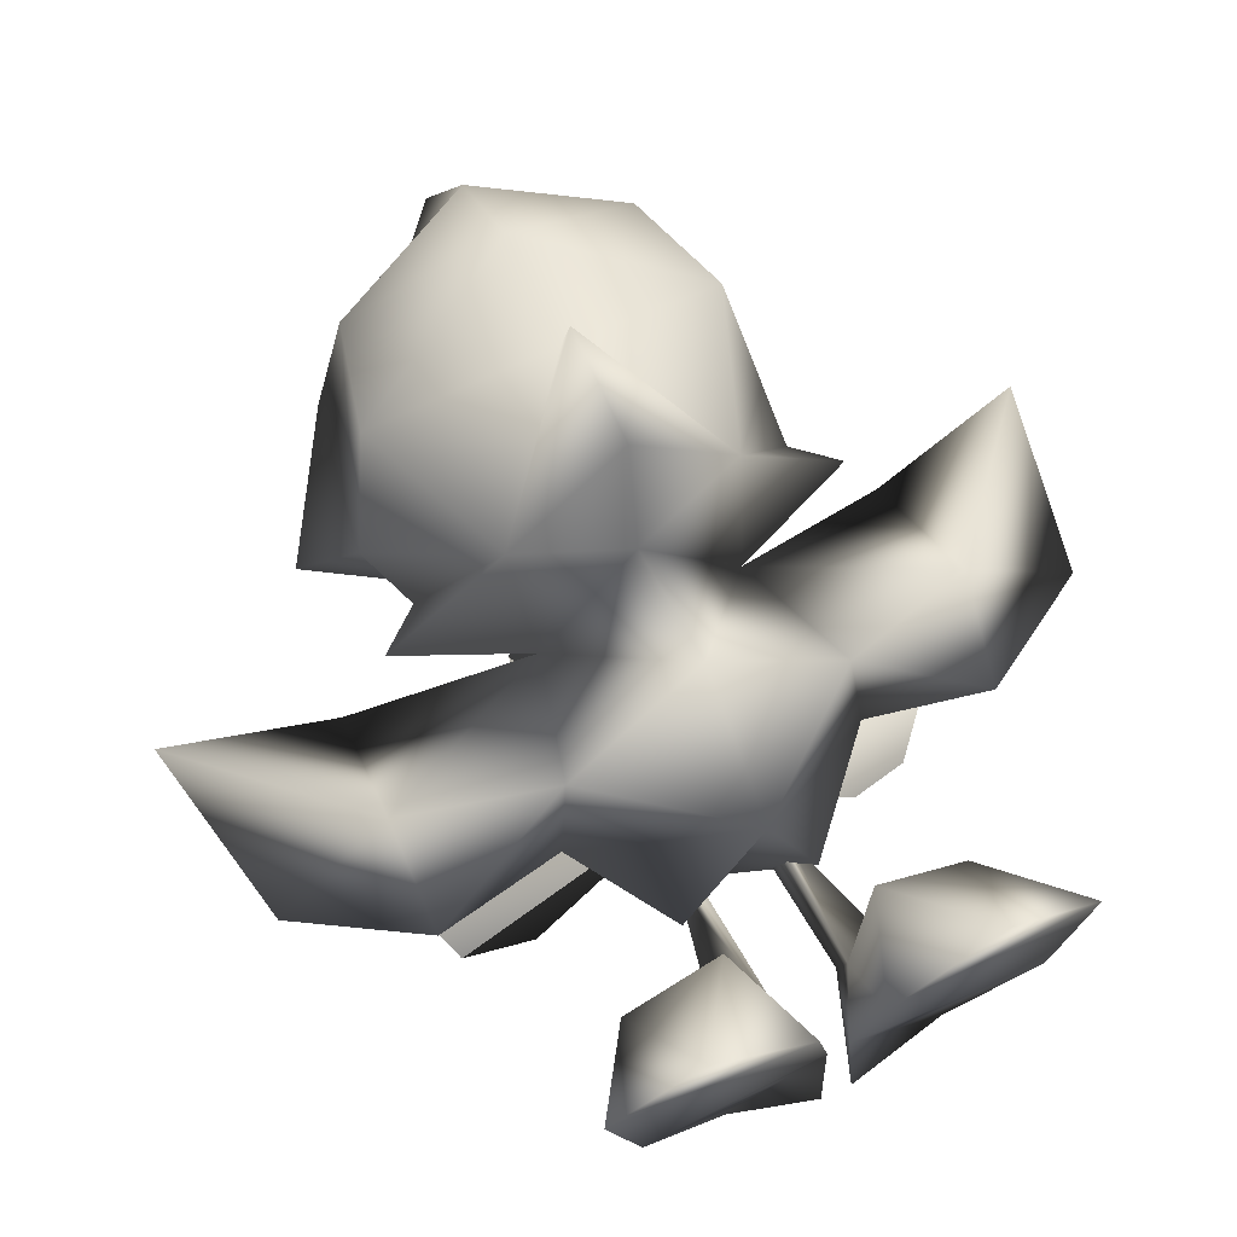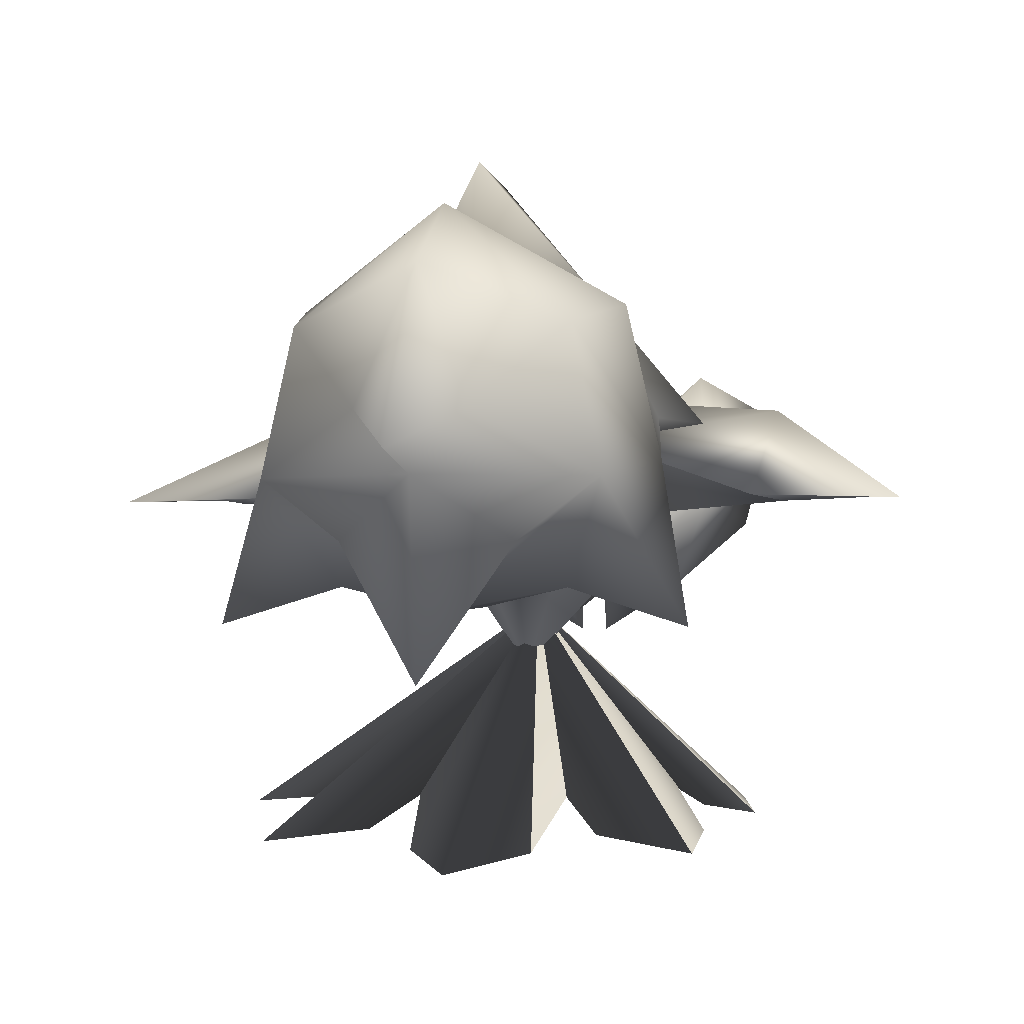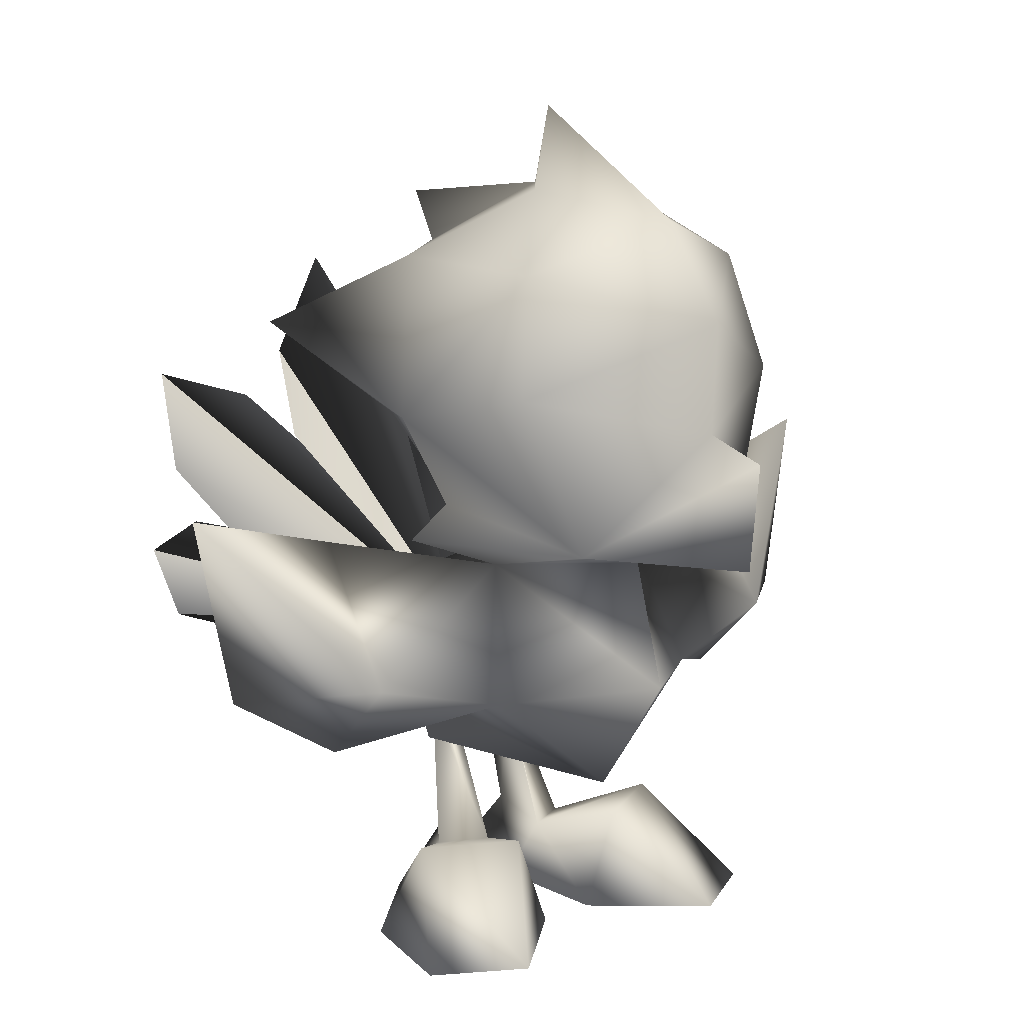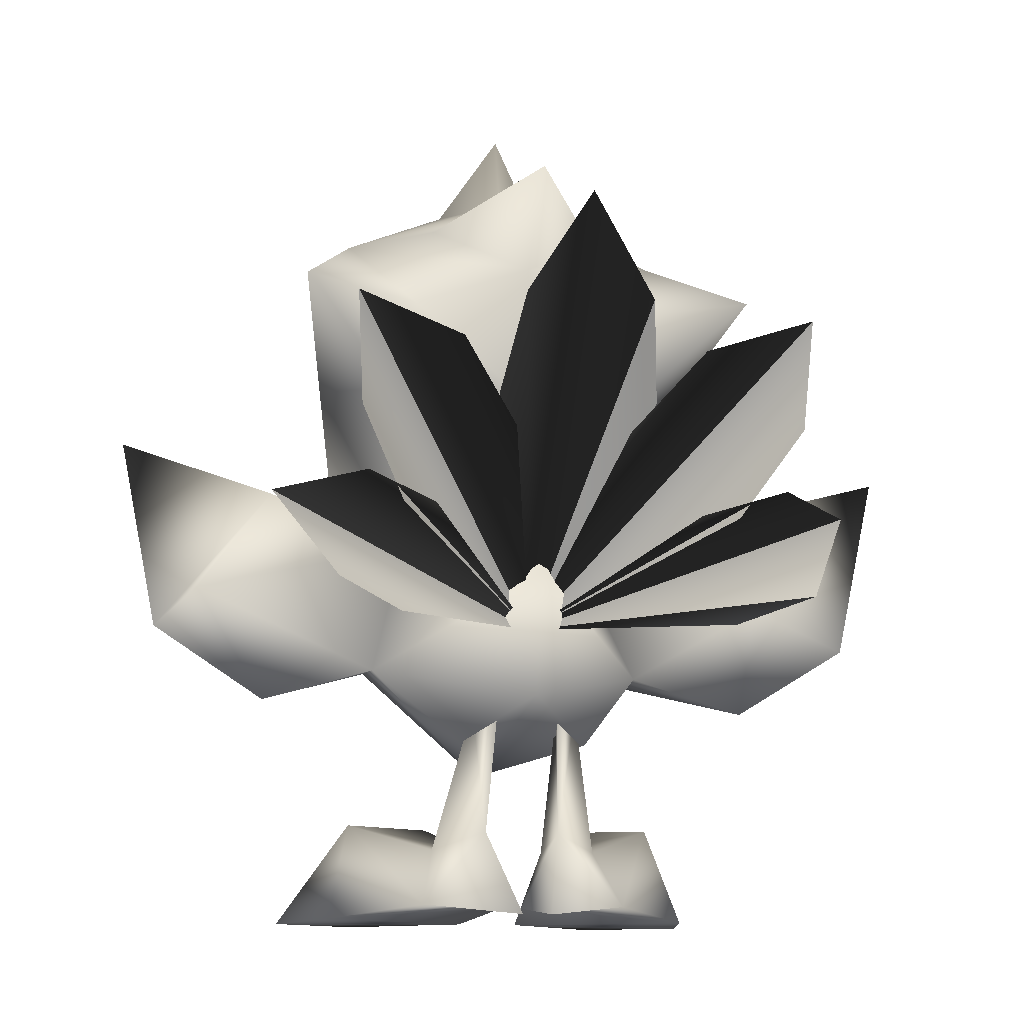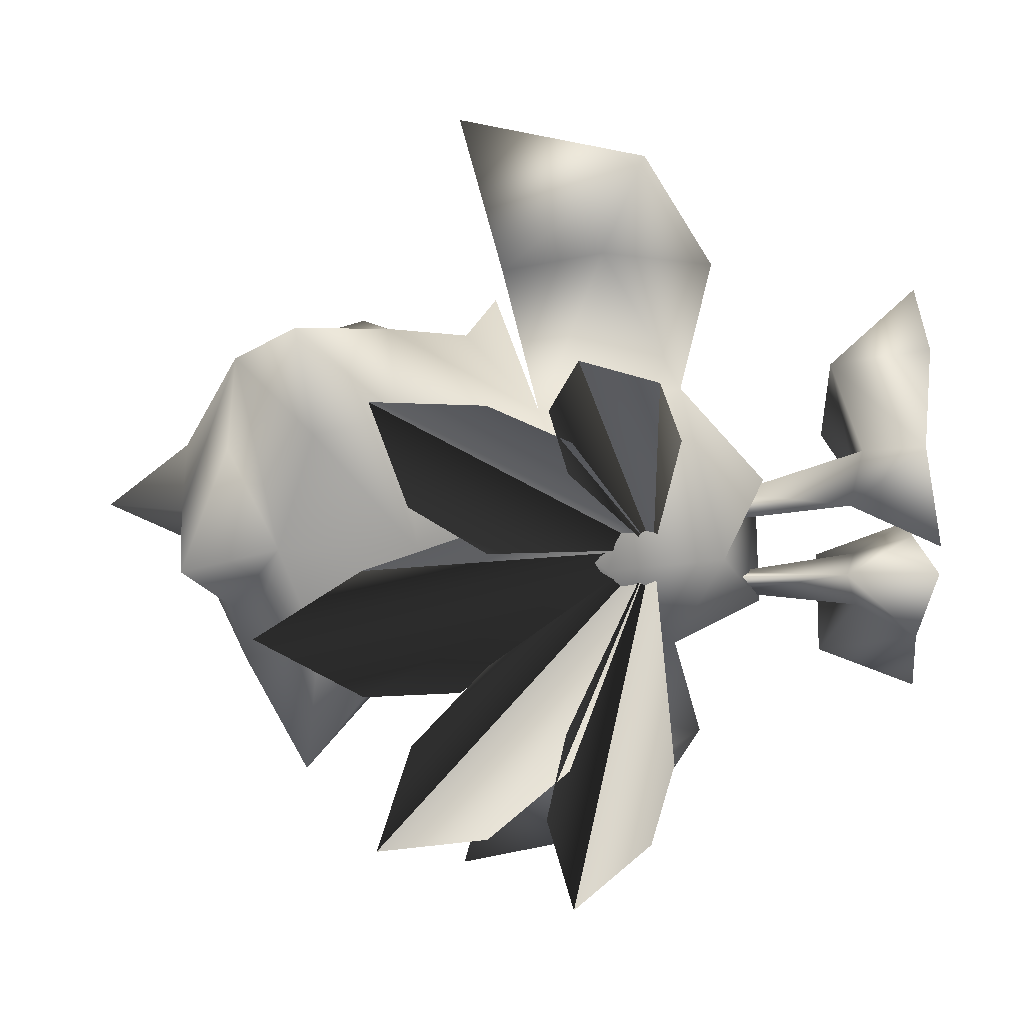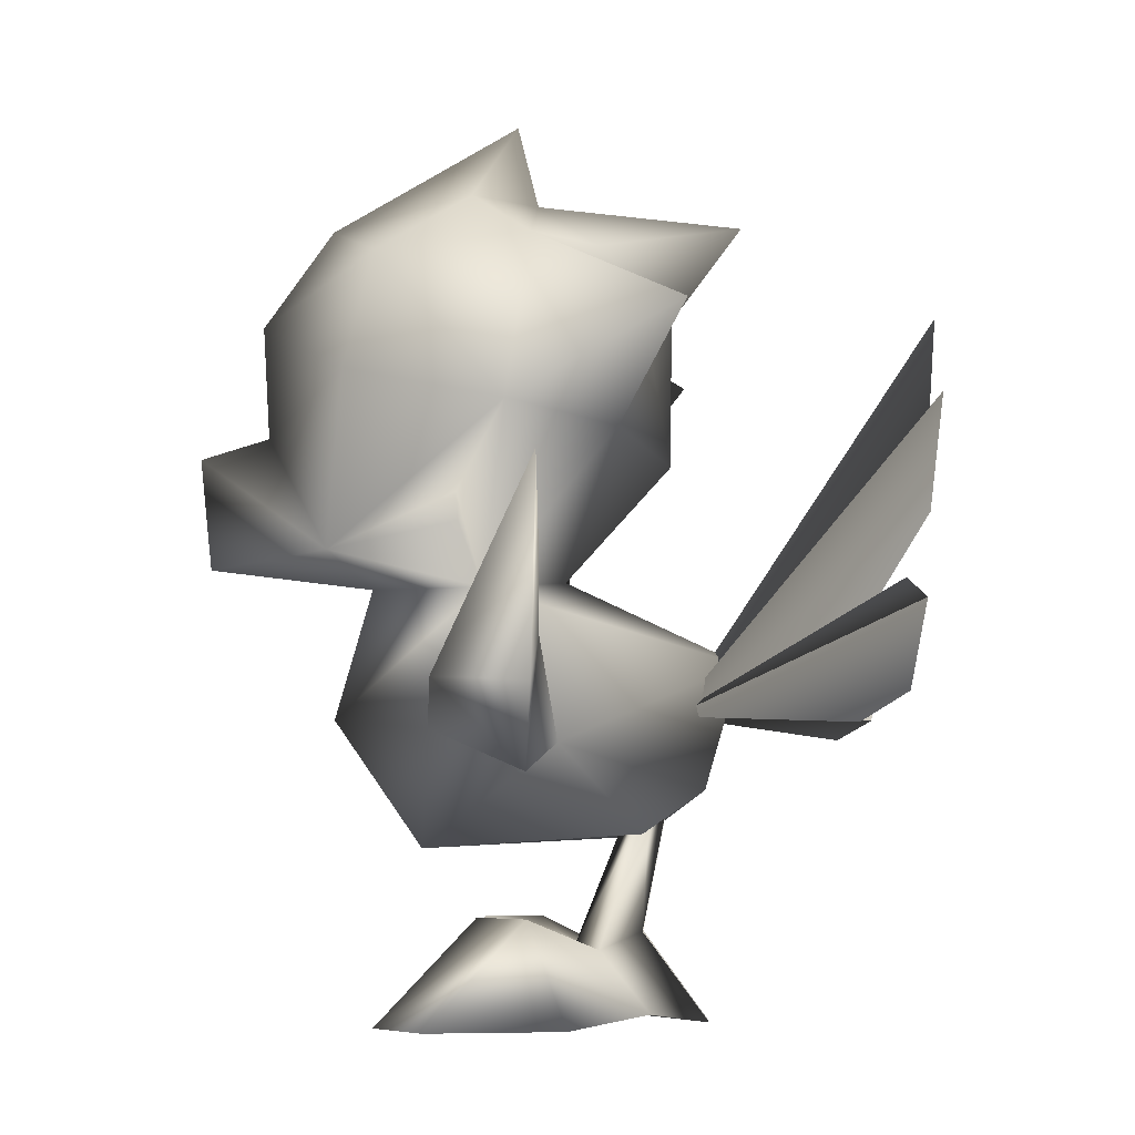
<metadata>
{"format":"obj","ext":"obj","renderer":"f3d","projection":"perspective","resolution":1024,"background":"white","views":[{"elev":67.2,"azim":-24.9,"up":"+Z"},{"elev":-1.2,"azim":-165.5,"up":"+Z"},{"elev":12.7,"azim":-40.8,"up":"+Y"},{"elev":-12.1,"azim":166.0,"up":"+Y"},{"elev":-71.8,"azim":-90.0,"up":"+Z"},{"elev":-6.4,"azim":92.0,"up":"+Y"}]}
</metadata>
<code>
v 0.1281 0.0131 -0.09184
v 0.1068 0.07952 -0.03733
v 0.05041 0.0804 -0.008543
v -0.3058 0.3567 0.128
v -0.3019 0.2612 0.0314
v 0.0522 0.09825 -0.08287
v 0.02073 0.0131 -0.03139
v 0.02557 0 -0.1548
v -0.1019 0.4661 0.0874
v 0.04368 0 0.0947
v -0.1557 0.2969 0.004291
v -0.2971 0.5115 0.01936
v -0.4785 0.561 0.01345
v 0.2241 0 -0.007686
v 0.194 0.113 0.03607
v 0.2631 0 0.1376
v 0.08776 0.1136 0.09406
v 0.1612 0 0.1974
v -0.4348 0.3438 0.02034
v 0.1728 0.2969 0.004291
v -0.111 0.0131 -0.09184
v -0.0897 0.07952 -0.03733
v 0.3019 0.2612 0.0314
v 0.3058 0.3567 0.128
v -0.003663 0.0131 -0.03139
v -0.03512 0.09825 -0.08287
v -0.03333 0.0804 -0.008543
v -0.008493 0 -0.1548
v 0.2971 0.5115 0.01936
v 0.4785 0.561 0.01346
v 0.4348 0.3438 0.02034
v -0.1769 0.113 0.03607
v -0.207 0 -0.007686
v -0.2461 0 0.1376
v -0.02661 0 0.0947
v -0.07068 0.1136 0.09406
v -0.1441 0 0.1974
v -0.2606 0.3431 -0.3553
v 0.008536 0.333 -0.1168
v -0.288 0.43 -0.3668
v -0.183 0.3157 -0.3092
v -0.1393 0.6339 -0.0599
v 0.008536 0.4816 0.001532
v 0.1564 0.6339 -0.0599
v -0.241 0.5199 0.1037
v -0.1945 0.5568 0.1092
v 0.008536 0.3295 0.258
v 0.008536 0.4745 0.2168
v 0.2116 0.5568 0.1092
v 0.258 0.5199 0.1037
v 0.119 0.4661 0.0874
v 0.1589 0.3124 0.1419
v -0.1419 0.3124 0.1419
v 0.008536 0.4972 0.3979
v -0.1134 0.5061 0.2543
v 0.1304 0.5061 0.2543
v 0.008538 0.611 -0.1156
v -0.2299 0.461 -0.3553
v 0.008536 0.3903 -0.1922
v 0.008536 0.2516 -0.1518
v 0.08458 0.2025 -0.08361
v 0.008536 0.1882 0.1602
v -0.1454 0.4388 -0.3092
v -0.0675 0.2025 -0.08361
v 0.008536 0.622 0.4112
v 0.008536 0.6452 0.3347
v -0.05471 0.9077 0.1034
v -0.1512 0.8249 0.2009
v 0.008536 0.881 0.264
v -0.186 0.8356 0.03158
v 0.008538 1 0.05557
v -0.09267 0.8409 -0.03869
v -0.2162 0.6525 0.05735
v 0.008538 0.8816 -0.1957
v 0.008538 0.7763 -0.1169
v -0.1249 0.7336 -0.09006
v -0.2648 0.7478 -0.1332
v 0.07177 0.9077 0.1034
v 0.1682 0.8249 0.2009
v 0.2031 0.8356 0.03158
v 0.008538 0.9086 0.03238
v 0.1097 0.8409 -0.03869
v 0.2333 0.6525 0.05736
v 0.2002 0.6909 0.2309
v 0.142 0.7336 -0.09006
v 0.2819 0.7478 -0.1332
v 0.07091 0.2391 -0.09116
v 0.04456 0.2428 -0.1115
v 0.05308 0.2317 -0.06887
v -0.05383 0.2391 -0.09116
v -0.02748 0.2428 -0.1115
v -0.03601 0.2317 -0.06887
v 0.008536 0.333 -0.1168
v -0.06412 0.6609 -0.3971
v -0.08211 0.5575 -0.3409
v 0.008538 0.7775 -0.4112
v 0.08119 0.6609 -0.3971
v 0.09919 0.5575 -0.3409
v 0.008536 0.333 -0.1168
v 0.1472 0.6111 -0.3796
v 0.07478 0.5271 -0.3233
v 0.2676 0.6502 -0.3936
v 0.2596 0.527 -0.3796
v 0.2017 0.4349 -0.3233
v 0.008536 0.333 -0.1168
v 0.247 0.461 -0.3553
v 0.1624 0.4388 -0.3092
v 0.3538 0.43 -0.3668
v 0.2777 0.3431 -0.3553
v 0.2 0.3157 -0.3092
v -0.1301 0.6111 -0.3796
v 0.008536 0.333 -0.1168
v -0.05771 0.5271 -0.3233
v -0.2505 0.6502 -0.3936
v -0.2425 0.527 -0.3796
v -0.1846 0.4349 -0.3233
v 0.3854 0.3918 0.01451
v -0.3197 0.3918 0.01451
v -0.1833 0.6909 0.2309
v 0.008536 0.7714 0.3421
g 2355_t.obj/AnonymousMesh0
f 15 1 2
f 3 15 2
f 4 5 53
f 6 7 3
f 7 6 8
f 1 6 2
f 6 1 8
f 9 4 53
f 10 3 7
f 118 9 11
f 1 7 8
f 14 7 1
f 12 19 13
f 14 15 16
f 17 10 18
f 15 18 16
f 5 4 19
f 51 117 20
f 10 16 18
f 21 32 22
f 32 27 22
f 23 24 52
f 25 26 27
f 26 25 28
f 26 21 22
f 21 26 28
f 24 51 52
f 27 35 25
f 31 29 30
f 25 21 28
f 25 33 21
f 24 23 31
f 32 33 34
f 35 36 37
f 37 32 34
f 38 39 40
f 41 38 39
f 34 35 37
f 42 43 9
f 43 44 51
f 45 46 9
f 73 9 46
f 9 73 42
f 47 51 48
f 51 47 52
f 49 50 51
f 83 51 44
f 51 83 49
f 62 20 52
f 52 47 62
f 9 47 48
f 47 9 53
f 11 62 53
f 47 53 62
f 56 54 48
f 54 55 48
f 48 55 9
f 55 45 9
f 50 56 51
f 56 48 51
f 43 42 57
f 44 43 57
f 40 58 39
f 59 51 20
f 60 20 61
f 20 60 59
f 60 61 62
f 20 62 61
f 63 39 58
f 9 59 11
f 11 60 64
f 60 11 59
f 64 60 62
f 62 11 64
f 55 54 65
f 66 55 65
f 67 68 69
f 68 67 70
f 67 69 71
f 81 70 67
f 70 81 72
f 73 68 70
f 68 73 119
f 74 72 81
f 71 81 67
f 74 75 72
f 75 70 72
f 70 75 76
f 76 57 42
f 57 76 75
f 70 77 73
f 70 76 77
f 77 42 73
f 45 55 46
f 54 56 65
f 56 66 65
f 78 79 80
f 79 78 69
f 69 78 71
f 81 80 82
f 80 81 78
f 83 79 84
f 79 83 80
f 82 74 81
f 81 71 78
f 75 74 82
f 75 80 85
f 80 75 82
f 85 57 75
f 57 85 44
f 86 80 83
f 85 80 86
f 86 44 85
f 56 50 49
f 83 44 86
f 76 42 77
f 55 73 46
f 73 55 119
f 83 56 49
f 56 83 84
f 87 6 88
f 6 87 2
f 3 87 89
f 87 3 2
f 6 89 88
f 89 6 3
f 26 90 91
f 90 26 22
f 90 27 92
f 27 90 22
f 92 26 91
f 26 92 27
f 93 94 95
f 96 93 94
f 98 93 97
f 96 97 93
f 101 100 99
f 102 99 100
f 103 99 104
f 99 103 102
f 107 106 105
f 108 105 106
f 109 105 110
f 105 109 108
f 113 112 111
f 114 111 112
f 112 115 116
f 115 112 114
f 59 9 43
f 51 59 43
f 35 34 33
f 32 37 36
f 33 25 35
f 31 30 24
f 30 29 24
f 117 31 23
f 29 31 117
f 32 21 33
f 51 24 29
f 35 27 36
f 27 32 36
f 52 20 23
f 16 10 14
f 117 51 29
f 20 117 23
f 18 15 17
f 19 118 5
f 13 19 4
f 19 12 118
f 7 14 10
f 12 13 4
f 1 15 14
f 9 118 12
f 4 9 12
f 3 10 17
f 15 3 17
f 118 11 5
f 11 53 5
f 119 66 120
f 68 120 69
f 120 68 119
f 66 84 120
f 84 66 56
f 79 120 84
f 120 79 69
f 66 119 55

</code>
